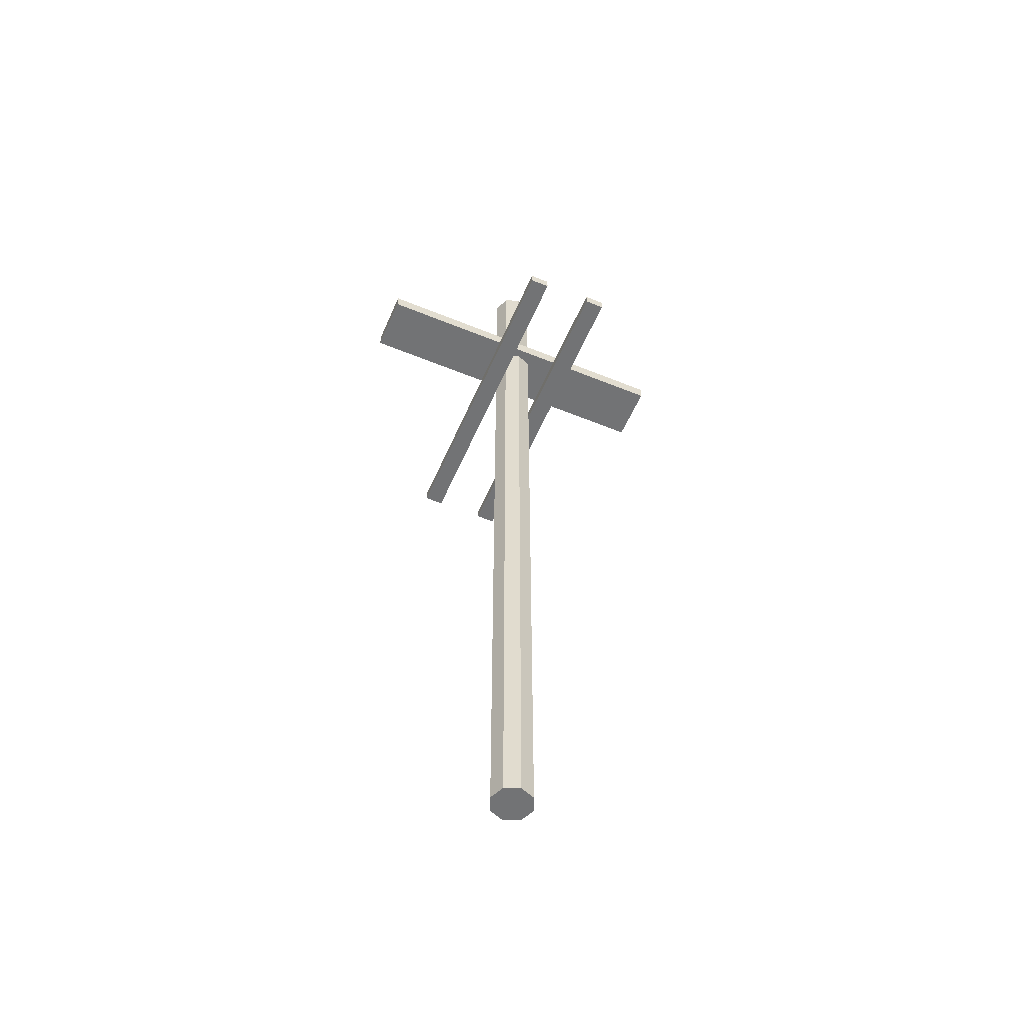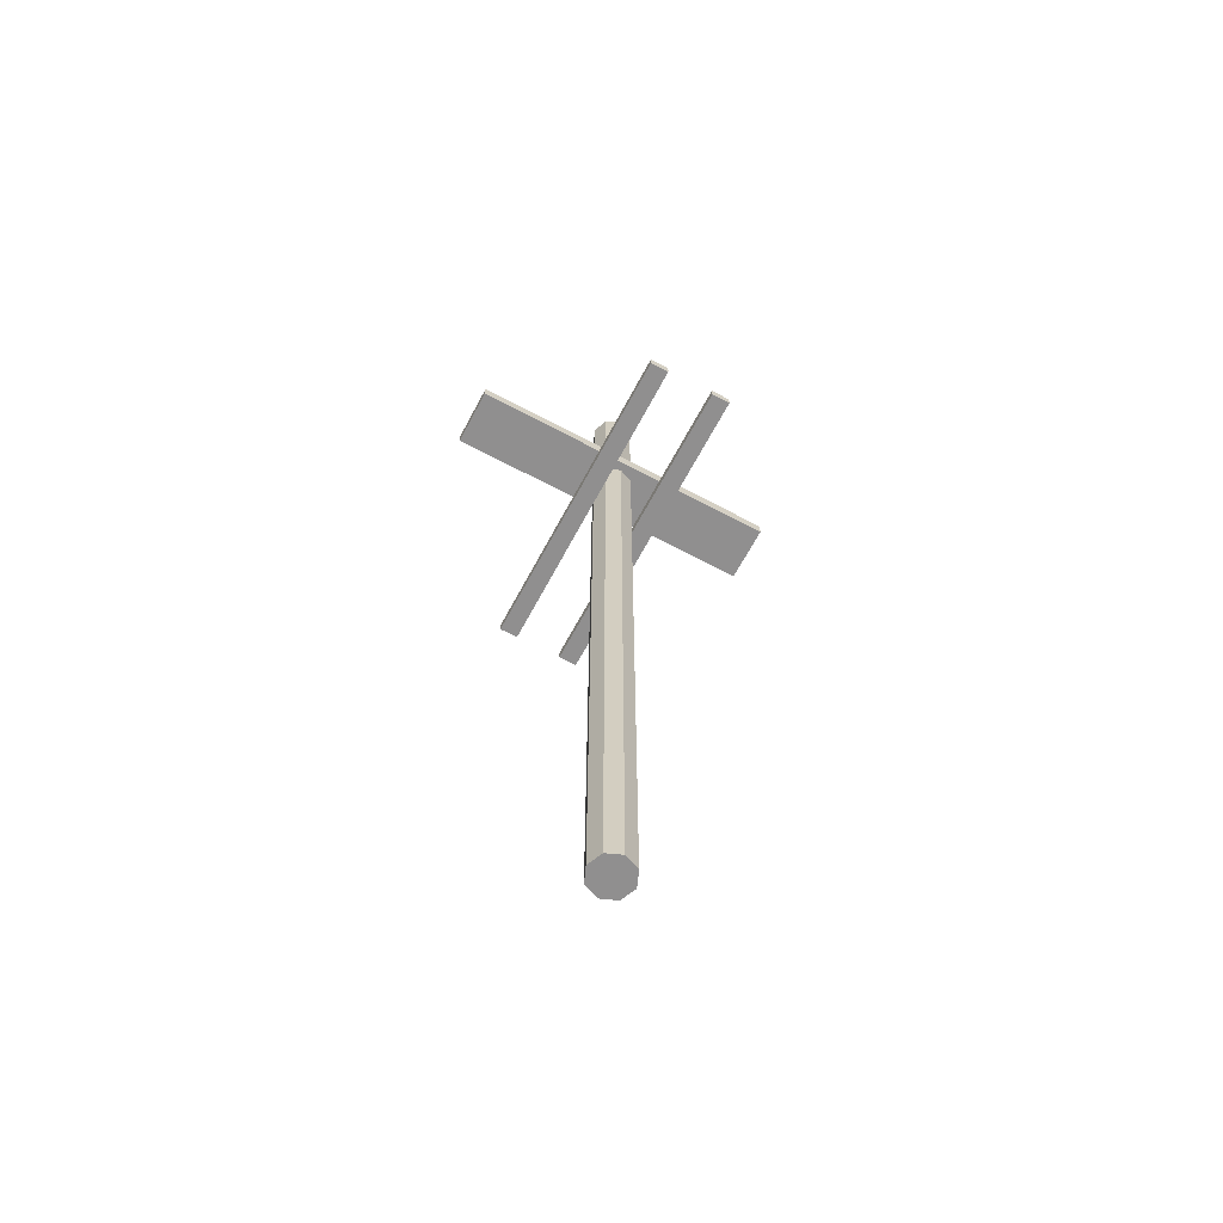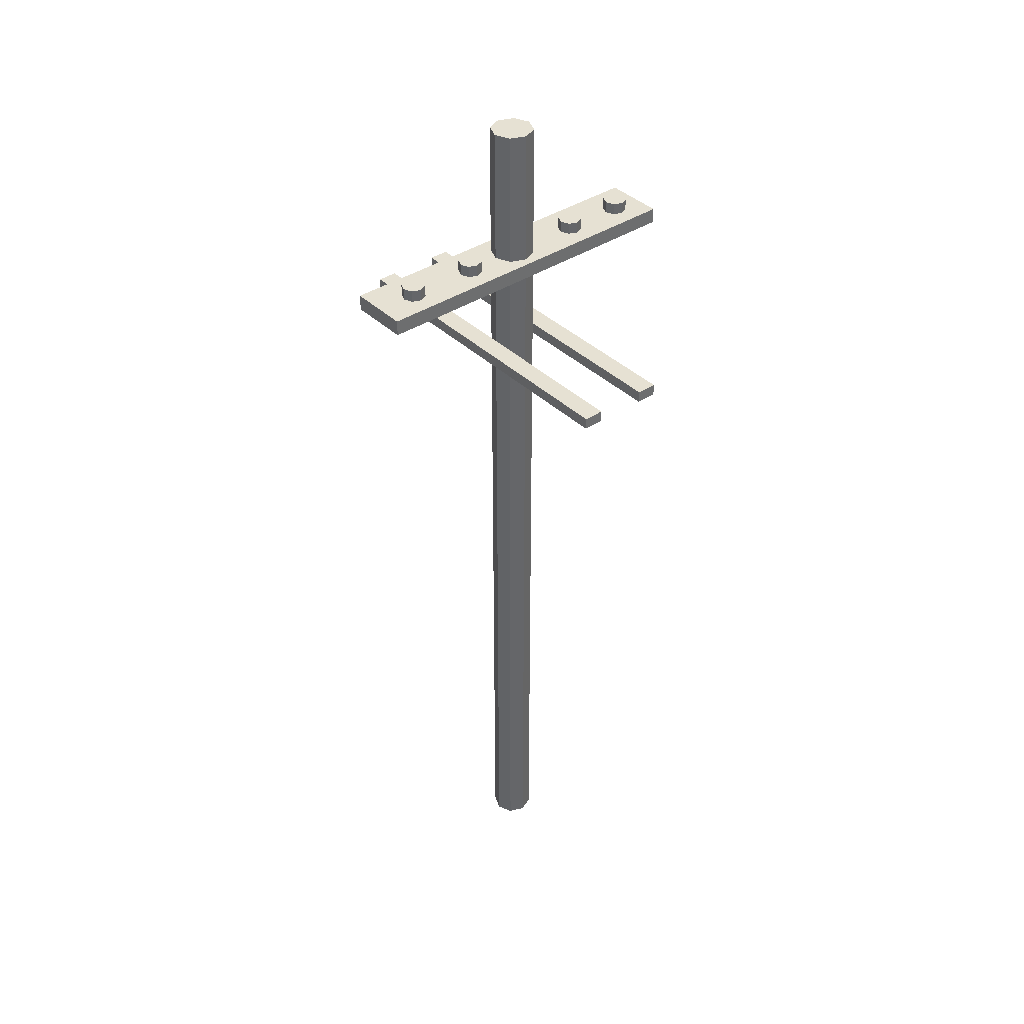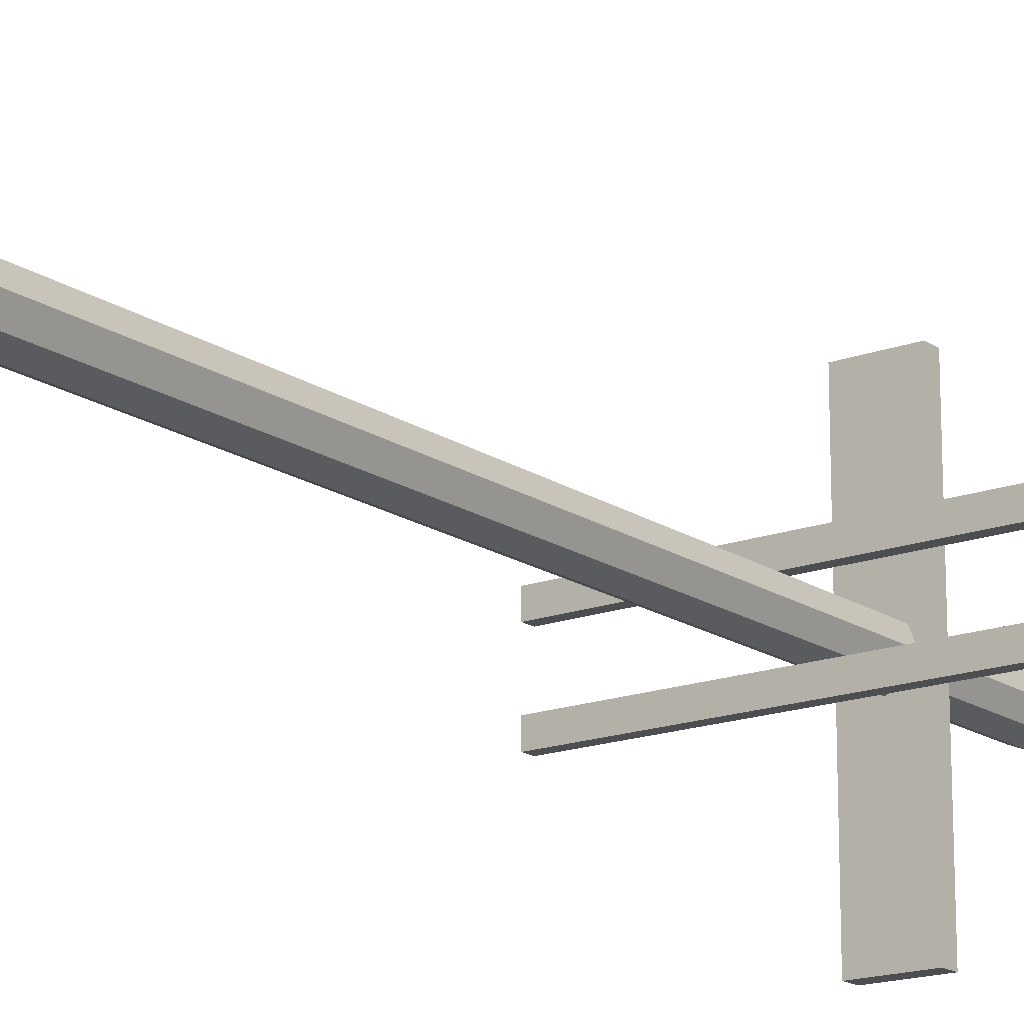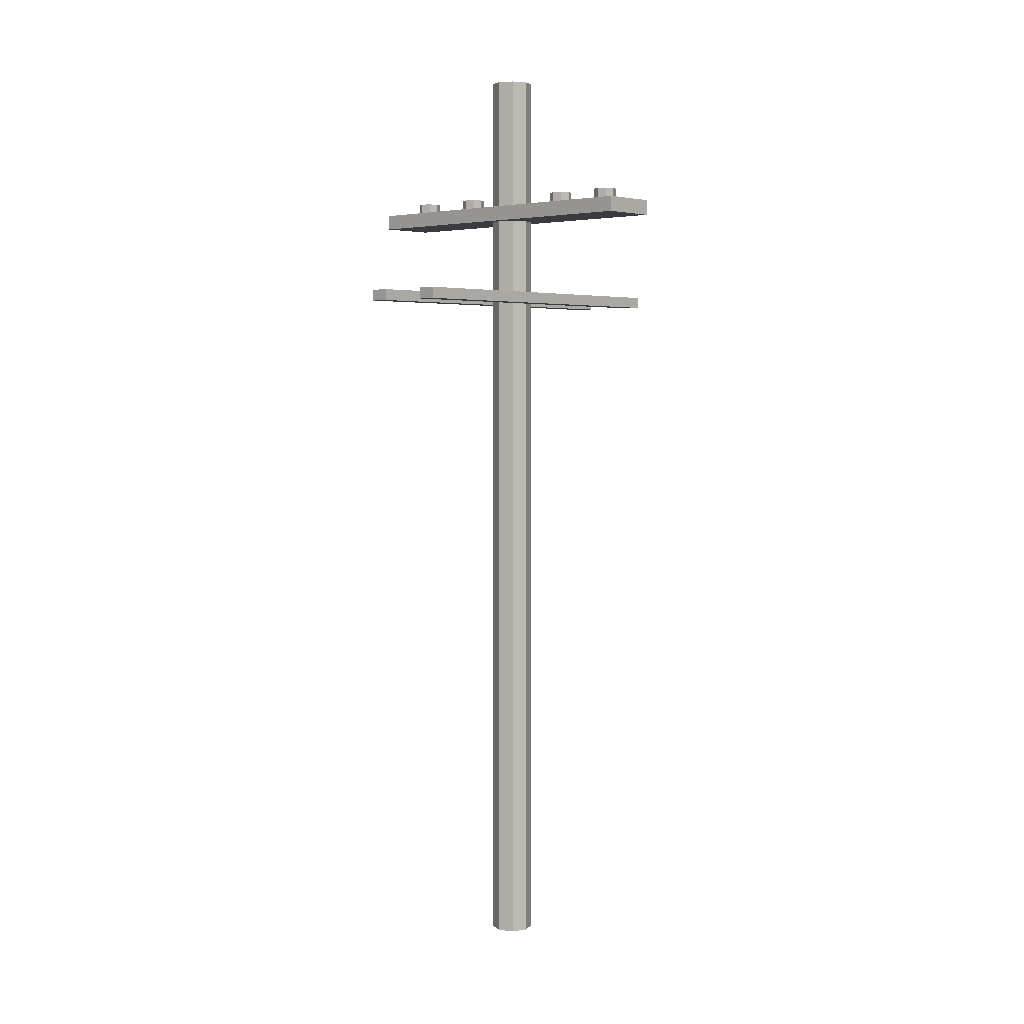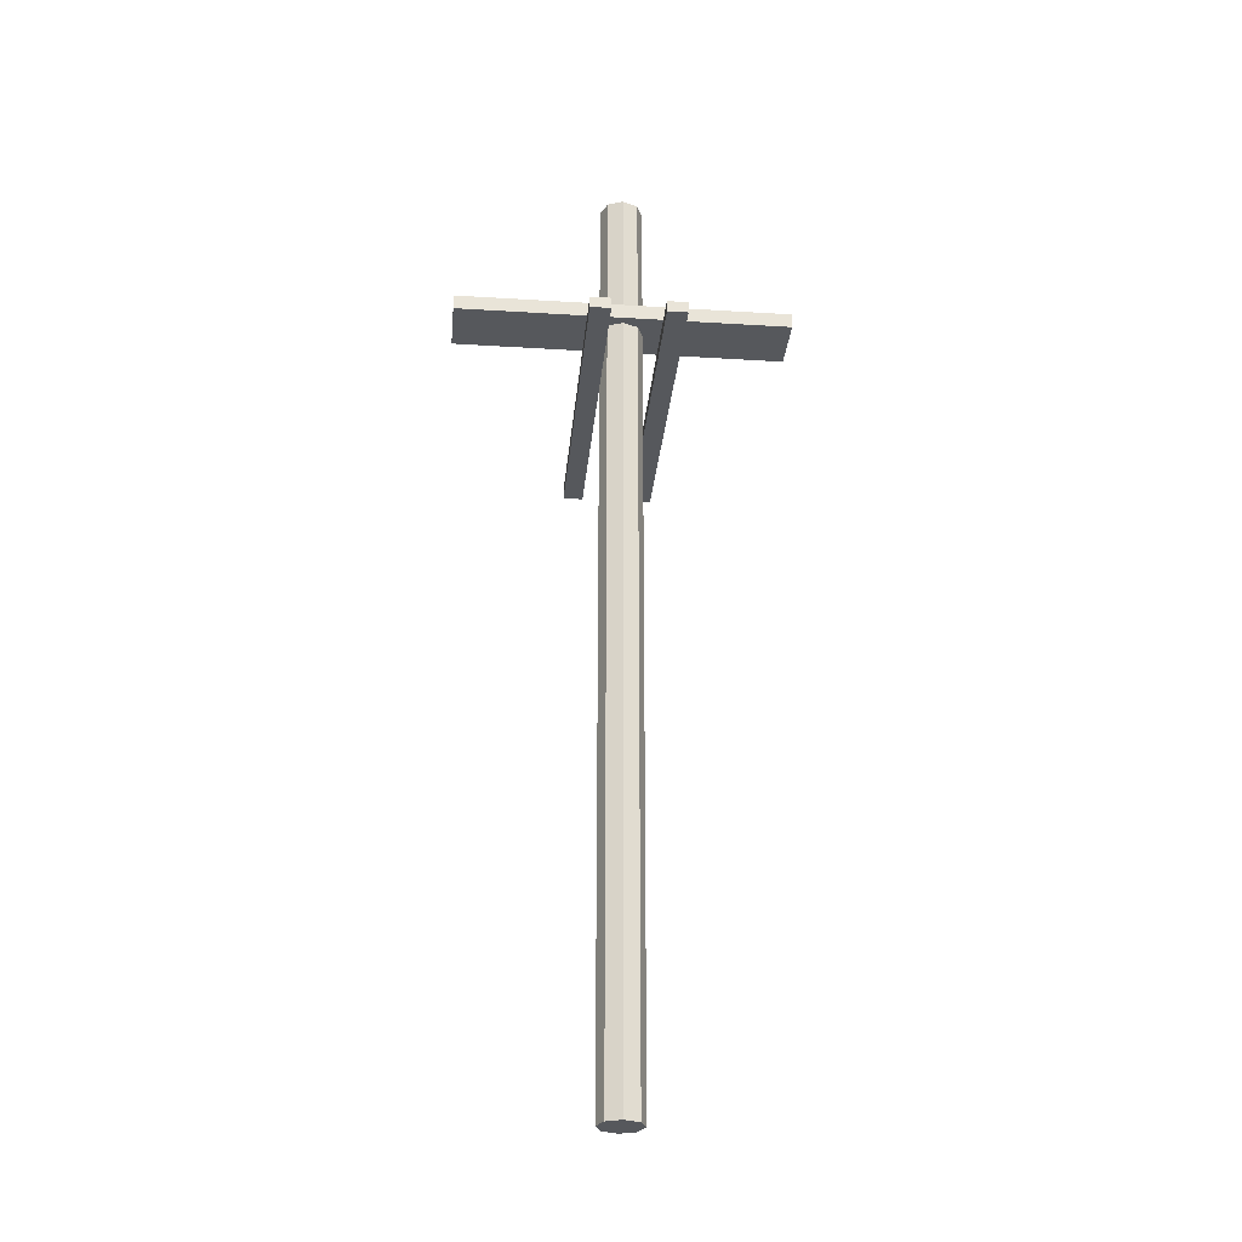
<metadata>
{"format":"obj","ext":"obj","renderer":"f3d","projection":"perspective","resolution":1024,"background":"white","views":[{"elev":-55.9,"azim":66.8,"up":"+Y"},{"elev":-65.4,"azim":-118.1,"up":"+Y"},{"elev":38.9,"azim":50.1,"up":"+Y"},{"elev":-16.9,"azim":36.8,"up":"+Z"},{"elev":4.0,"azim":132.8,"up":"+Y"},{"elev":-28.2,"azim":-95.4,"up":"+Y"}]}
</metadata>
<code>
o Cylinder
v 6.845 0.4117 -7.37
v 6.845 9.331 -7.37
v 6.988 0.4117 -7.311
v 6.988 9.331 -7.311
v 7.047 0.4117 -7.168
v 7.047 9.331 -7.168
v 6.988 0.4117 -7.025
v 6.988 9.331 -7.025
v 6.845 0.4117 -6.966
v 6.845 9.331 -6.966
v 6.702 0.4117 -7.025
v 6.702 9.331 -7.025
v 6.643 0.4117 -7.168
v 6.643 9.331 -7.168
v 6.702 0.4117 -7.311
v 6.702 9.331 -7.311
f 1 2 4 3
f 3 4 6 5
f 5 6 8 7
f 7 8 10 9
f 9 10 12 11
f 11 12 14 13
f 4 2 16 14 12 10 8 6
f 13 14 16 15
f 15 16 2 1
f 1 3 5 7 9 11 13 15
o Cube.003_Cube.004
v 7.126 7.908 -8.746
v 7.126 8.053 -8.746
v 7.126 7.908 -5.591
v 7.126 8.053 -5.591
v 6.564 7.908 -8.746
v 6.564 8.053 -8.746
v 6.564 7.908 -5.591
v 6.564 8.053 -5.591
v 8.423 7.163 -6.735
v 8.423 7.056 -6.735
v 8.423 7.163 -6.921
v 8.423 7.056 -6.921
v 5.268 7.163 -6.735
v 5.268 7.056 -6.735
v 5.268 7.163 -6.921
v 5.268 7.056 -6.921
v 5.268 7.056 -7.586
v 5.268 7.163 -7.586
v 8.423 7.056 -7.586
v 8.423 7.163 -7.586
v 5.268 7.056 -7.399
v 5.268 7.163 -7.399
v 8.423 7.056 -7.399
v 8.423 7.163 -7.399
f 17 18 20 19
f 19 20 24 23
f 23 24 22 21
f 21 22 18 17
f 19 23 21 17
f 24 20 18 22
f 25 27 31 29
f 32 31 27 28
f 30 29 31 32
f 26 25 29 30
f 28 27 25 26
f 28 26 30 32
f 33 34 36 35
f 35 36 40 39
f 39 40 38 37
f 37 38 34 33
f 35 39 37 33
f 40 36 34 38
o Cylinder.001
v 6.874 7.945 -8.344
v 6.874 8.163 -8.344
v 6.796 7.945 -8.376
v 6.796 8.163 -8.376
v 6.764 7.945 -8.454
v 6.764 8.163 -8.454
v 6.796 7.945 -8.531
v 6.796 8.163 -8.531
v 6.874 7.945 -8.563
v 6.874 8.163 -8.563
v 6.951 7.945 -8.531
v 6.951 8.163 -8.531
v 6.983 7.945 -8.454
v 6.983 8.163 -8.454
v 6.951 7.945 -8.376
v 6.951 8.163 -8.376
f 41 42 44 43
f 43 44 46 45
f 45 46 48 47
f 47 48 50 49
f 49 50 52 51
f 51 52 54 53
f 44 42 56 54 52 50 48 46
f 53 54 56 55
f 55 56 42 41
f 41 43 45 47 49 51 53 55
o Cylinder.002_Cylinder.001
v 6.874 7.945 -7.758
v 6.874 8.163 -7.758
v 6.796 7.945 -7.79
v 6.796 8.163 -7.79
v 6.764 7.945 -7.868
v 6.764 8.163 -7.868
v 6.796 7.945 -7.945
v 6.796 8.163 -7.945
v 6.874 7.945 -7.977
v 6.874 8.163 -7.977
v 6.951 7.945 -7.945
v 6.951 8.163 -7.945
v 6.983 7.945 -7.868
v 6.983 8.163 -7.868
v 6.951 7.945 -7.79
v 6.951 8.163 -7.79
f 57 58 60 59
f 59 60 62 61
f 61 62 64 63
f 63 64 66 65
f 65 66 68 67
f 67 68 70 69
f 60 58 72 70 68 66 64 62
f 69 70 72 71
f 71 72 58 57
f 57 59 61 63 65 67 69 71
o Cylinder.003_Cylinder.002
v 6.874 7.945 -6.526
v 6.874 8.163 -6.526
v 6.796 7.945 -6.558
v 6.796 8.163 -6.558
v 6.764 7.945 -6.635
v 6.764 8.163 -6.635
v 6.796 7.945 -6.713
v 6.796 8.163 -6.713
v 6.874 7.945 -6.745
v 6.874 8.163 -6.745
v 6.951 7.945 -6.713
v 6.951 8.163 -6.713
v 6.983 7.945 -6.635
v 6.983 8.163 -6.635
v 6.951 7.945 -6.558
v 6.951 8.163 -6.558
f 73 74 76 75
f 75 76 78 77
f 77 78 80 79
f 79 80 82 81
f 81 82 84 83
f 83 84 86 85
f 76 74 88 86 84 82 80 78
f 85 86 88 87
f 87 88 74 73
f 73 75 77 79 81 83 85 87
o Cylinder.004_Cylinder.003
v 6.874 7.945 -5.863
v 6.874 8.163 -5.863
v 6.796 7.945 -5.895
v 6.796 8.163 -5.895
v 6.764 7.945 -5.972
v 6.764 8.163 -5.972
v 6.796 7.945 -6.049
v 6.796 8.163 -6.049
v 6.874 7.945 -6.081
v 6.874 8.163 -6.081
v 6.951 7.945 -6.049
v 6.951 8.163 -6.049
v 6.983 7.945 -5.972
v 6.983 8.163 -5.972
v 6.951 7.945 -5.895
v 6.951 8.163 -5.895
f 89 90 92 91
f 91 92 94 93
f 93 94 96 95
f 95 96 98 97
f 97 98 100 99
f 99 100 102 101
f 92 90 104 102 100 98 96 94
f 101 102 104 103
f 103 104 90 89
f 89 91 93 95 97 99 101 103

</code>
